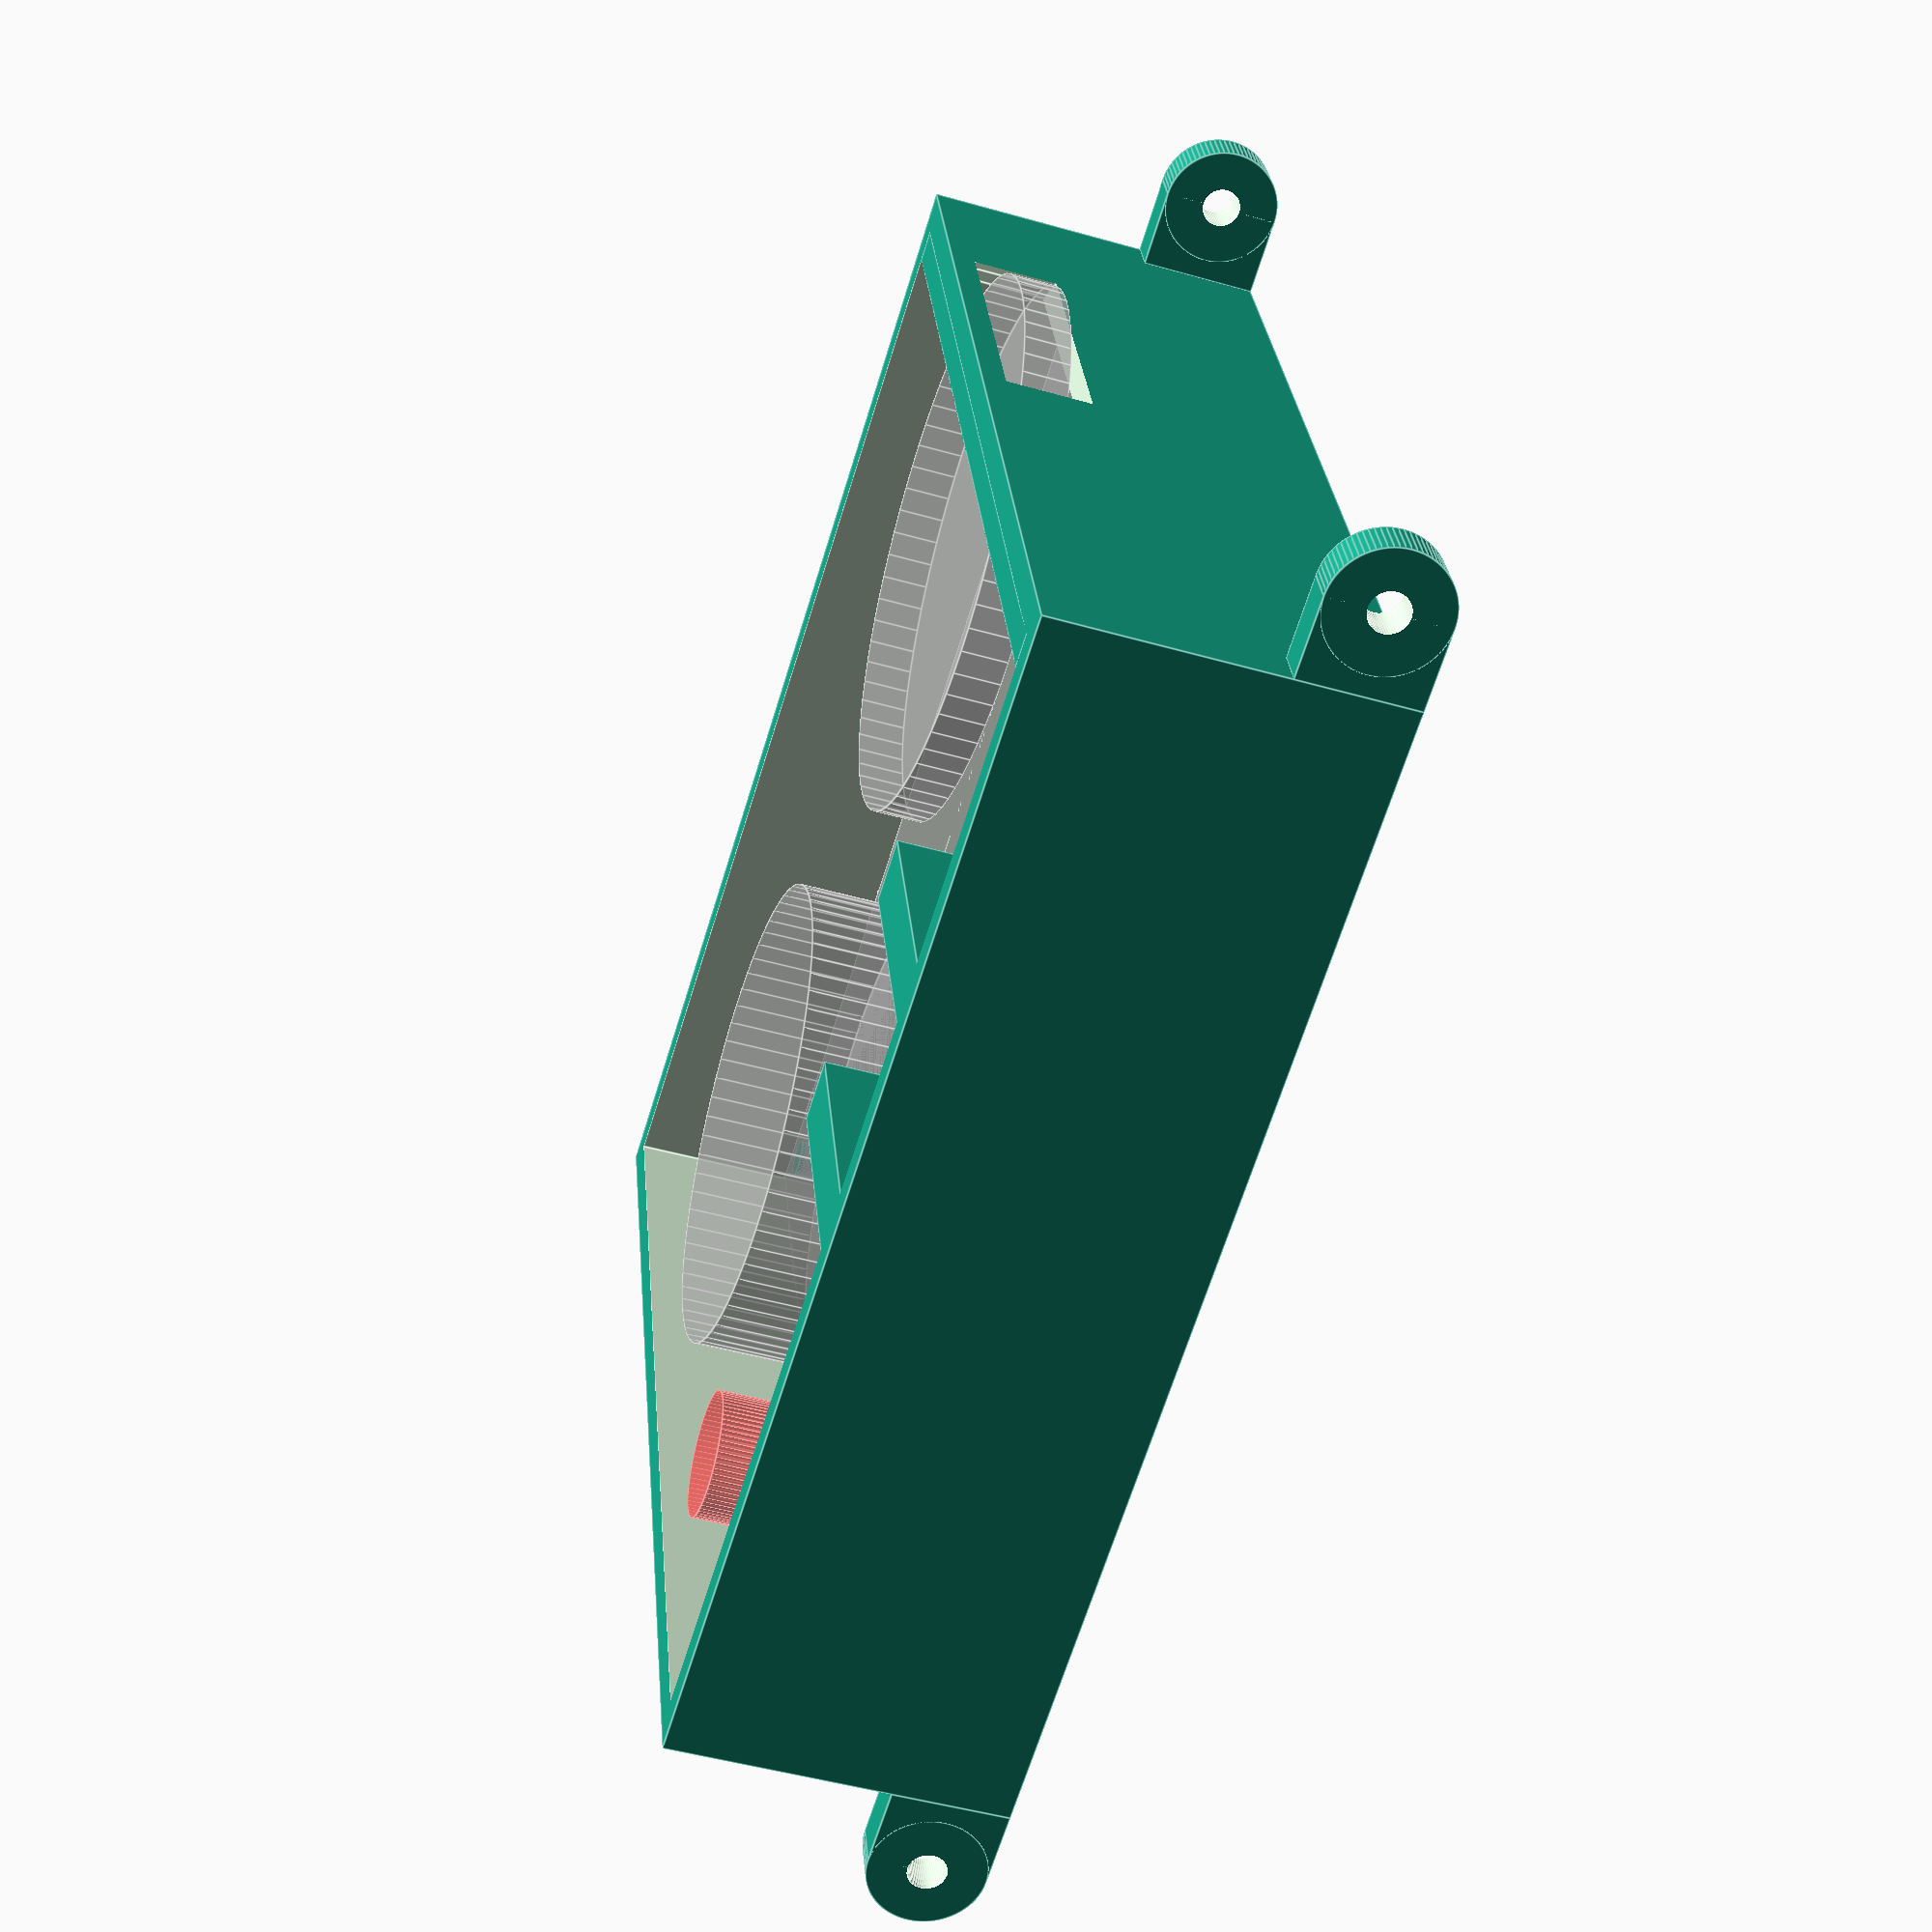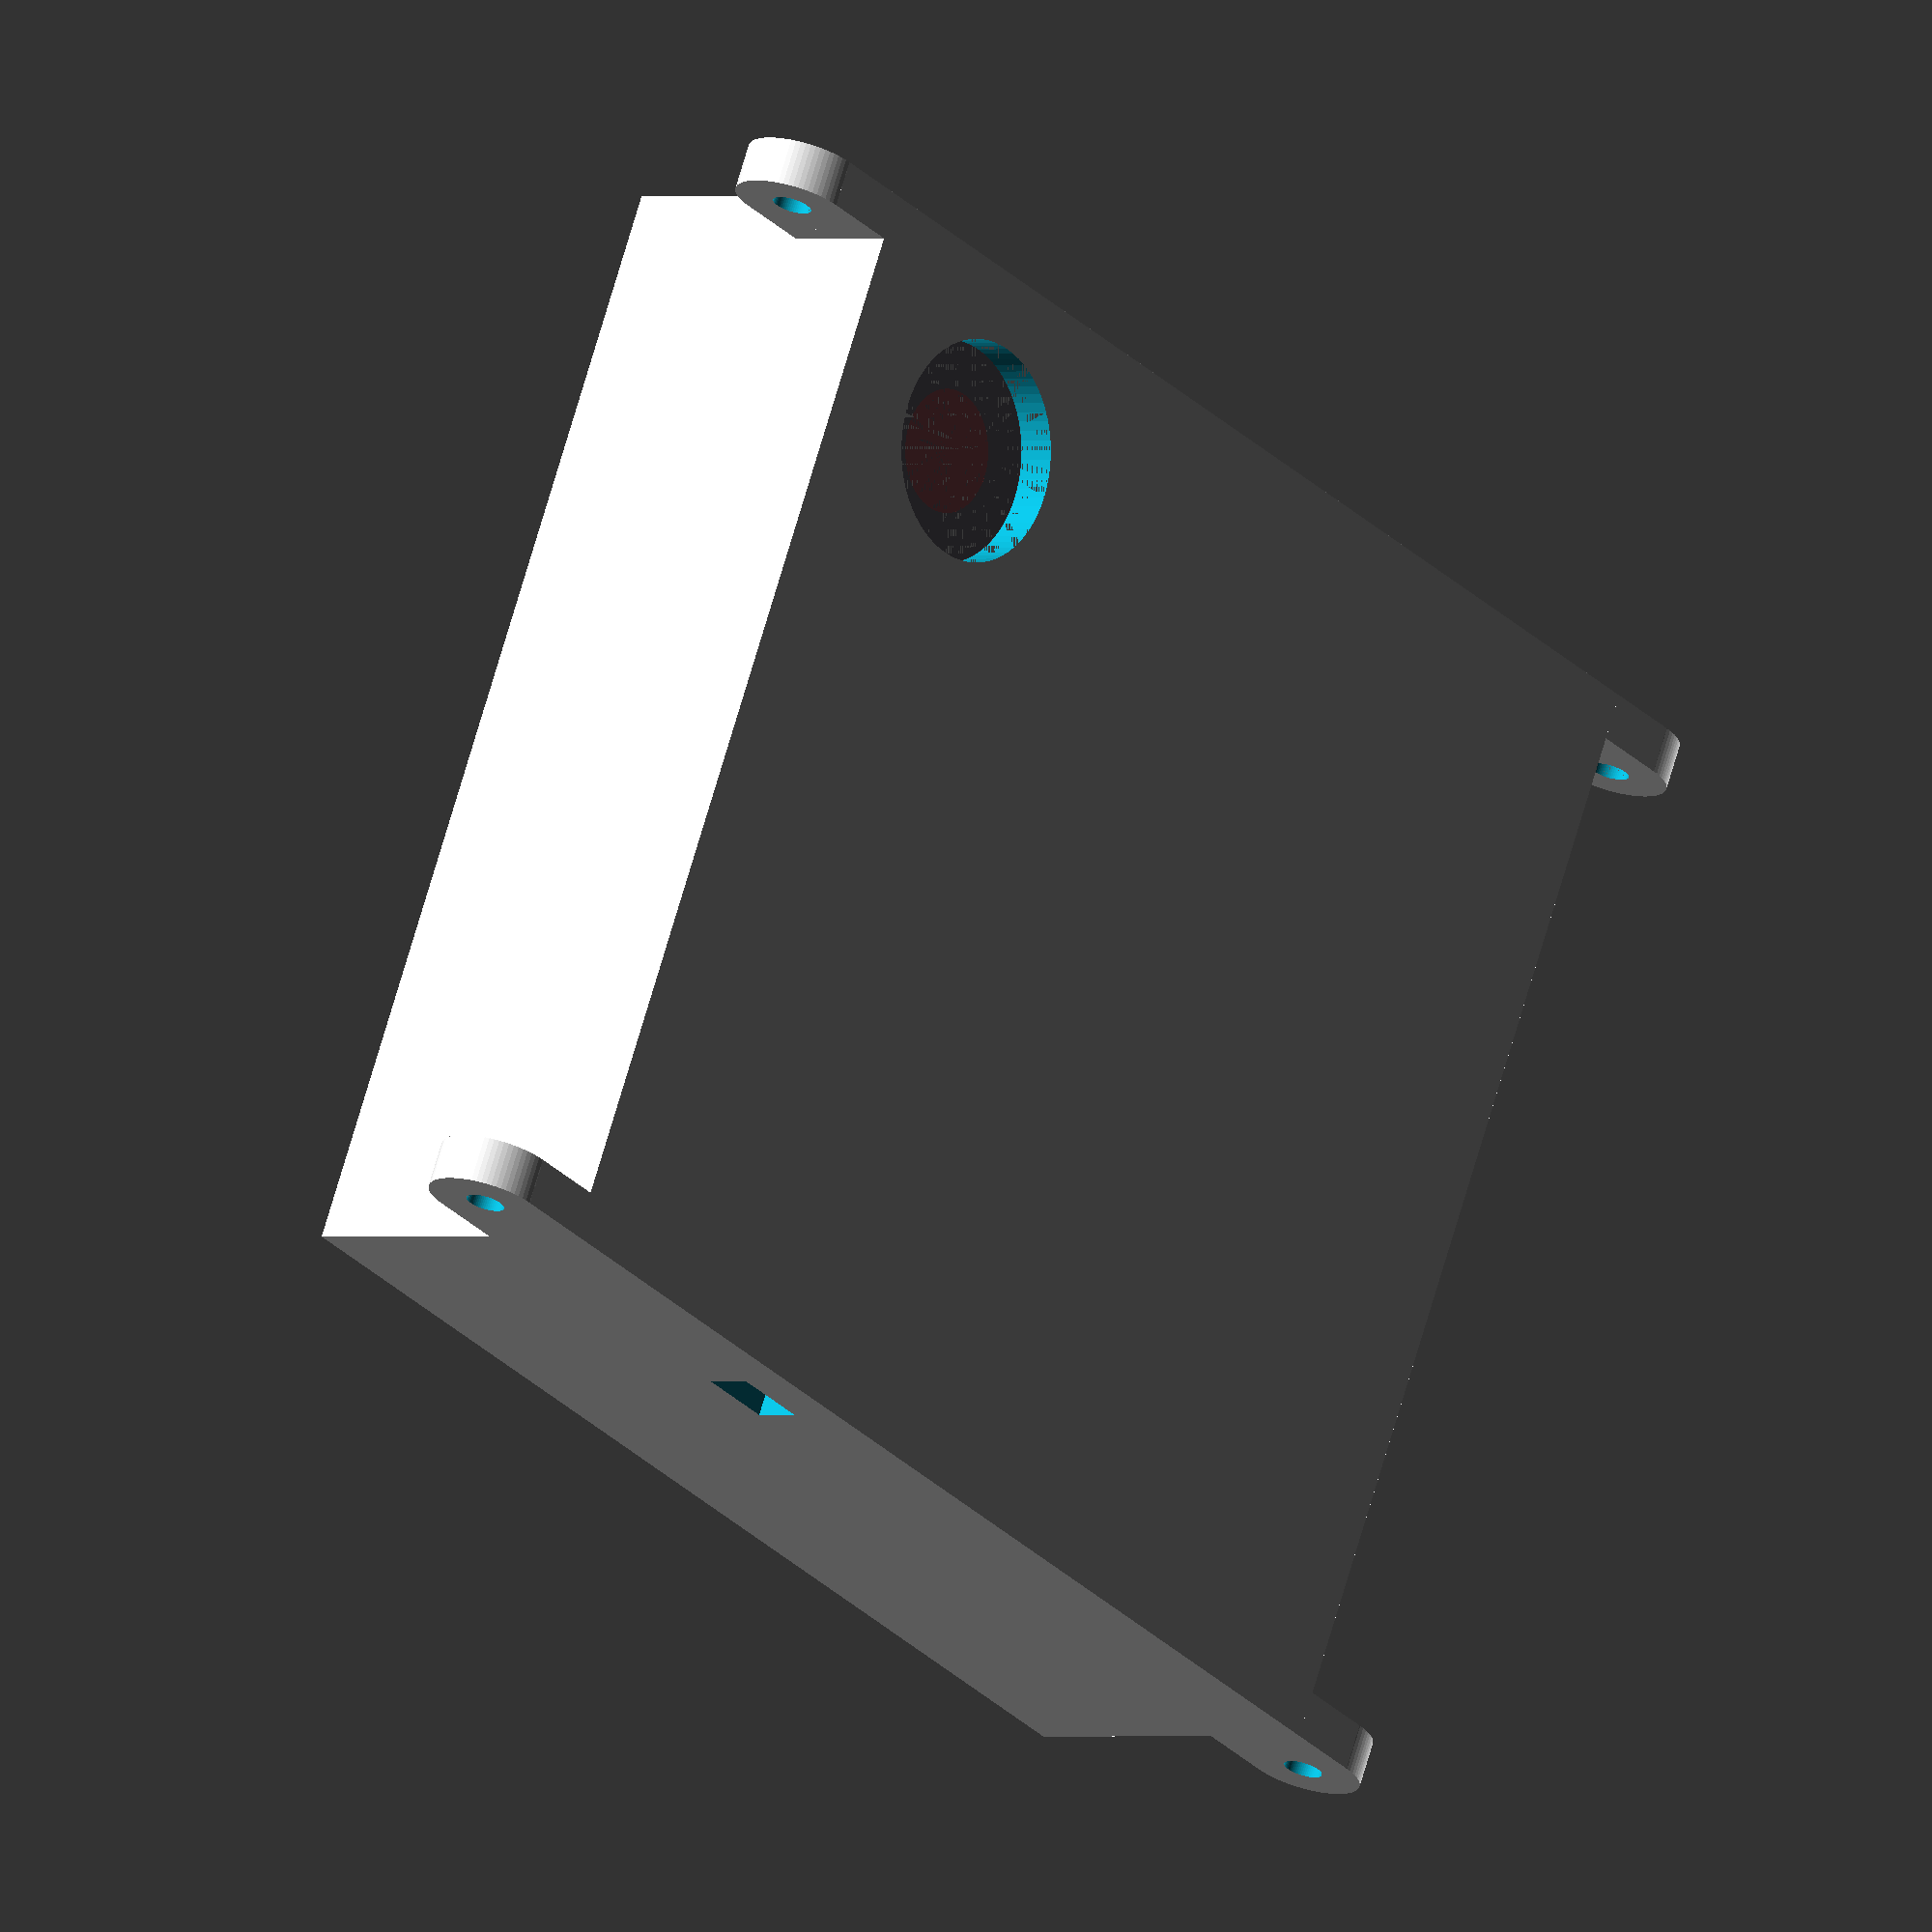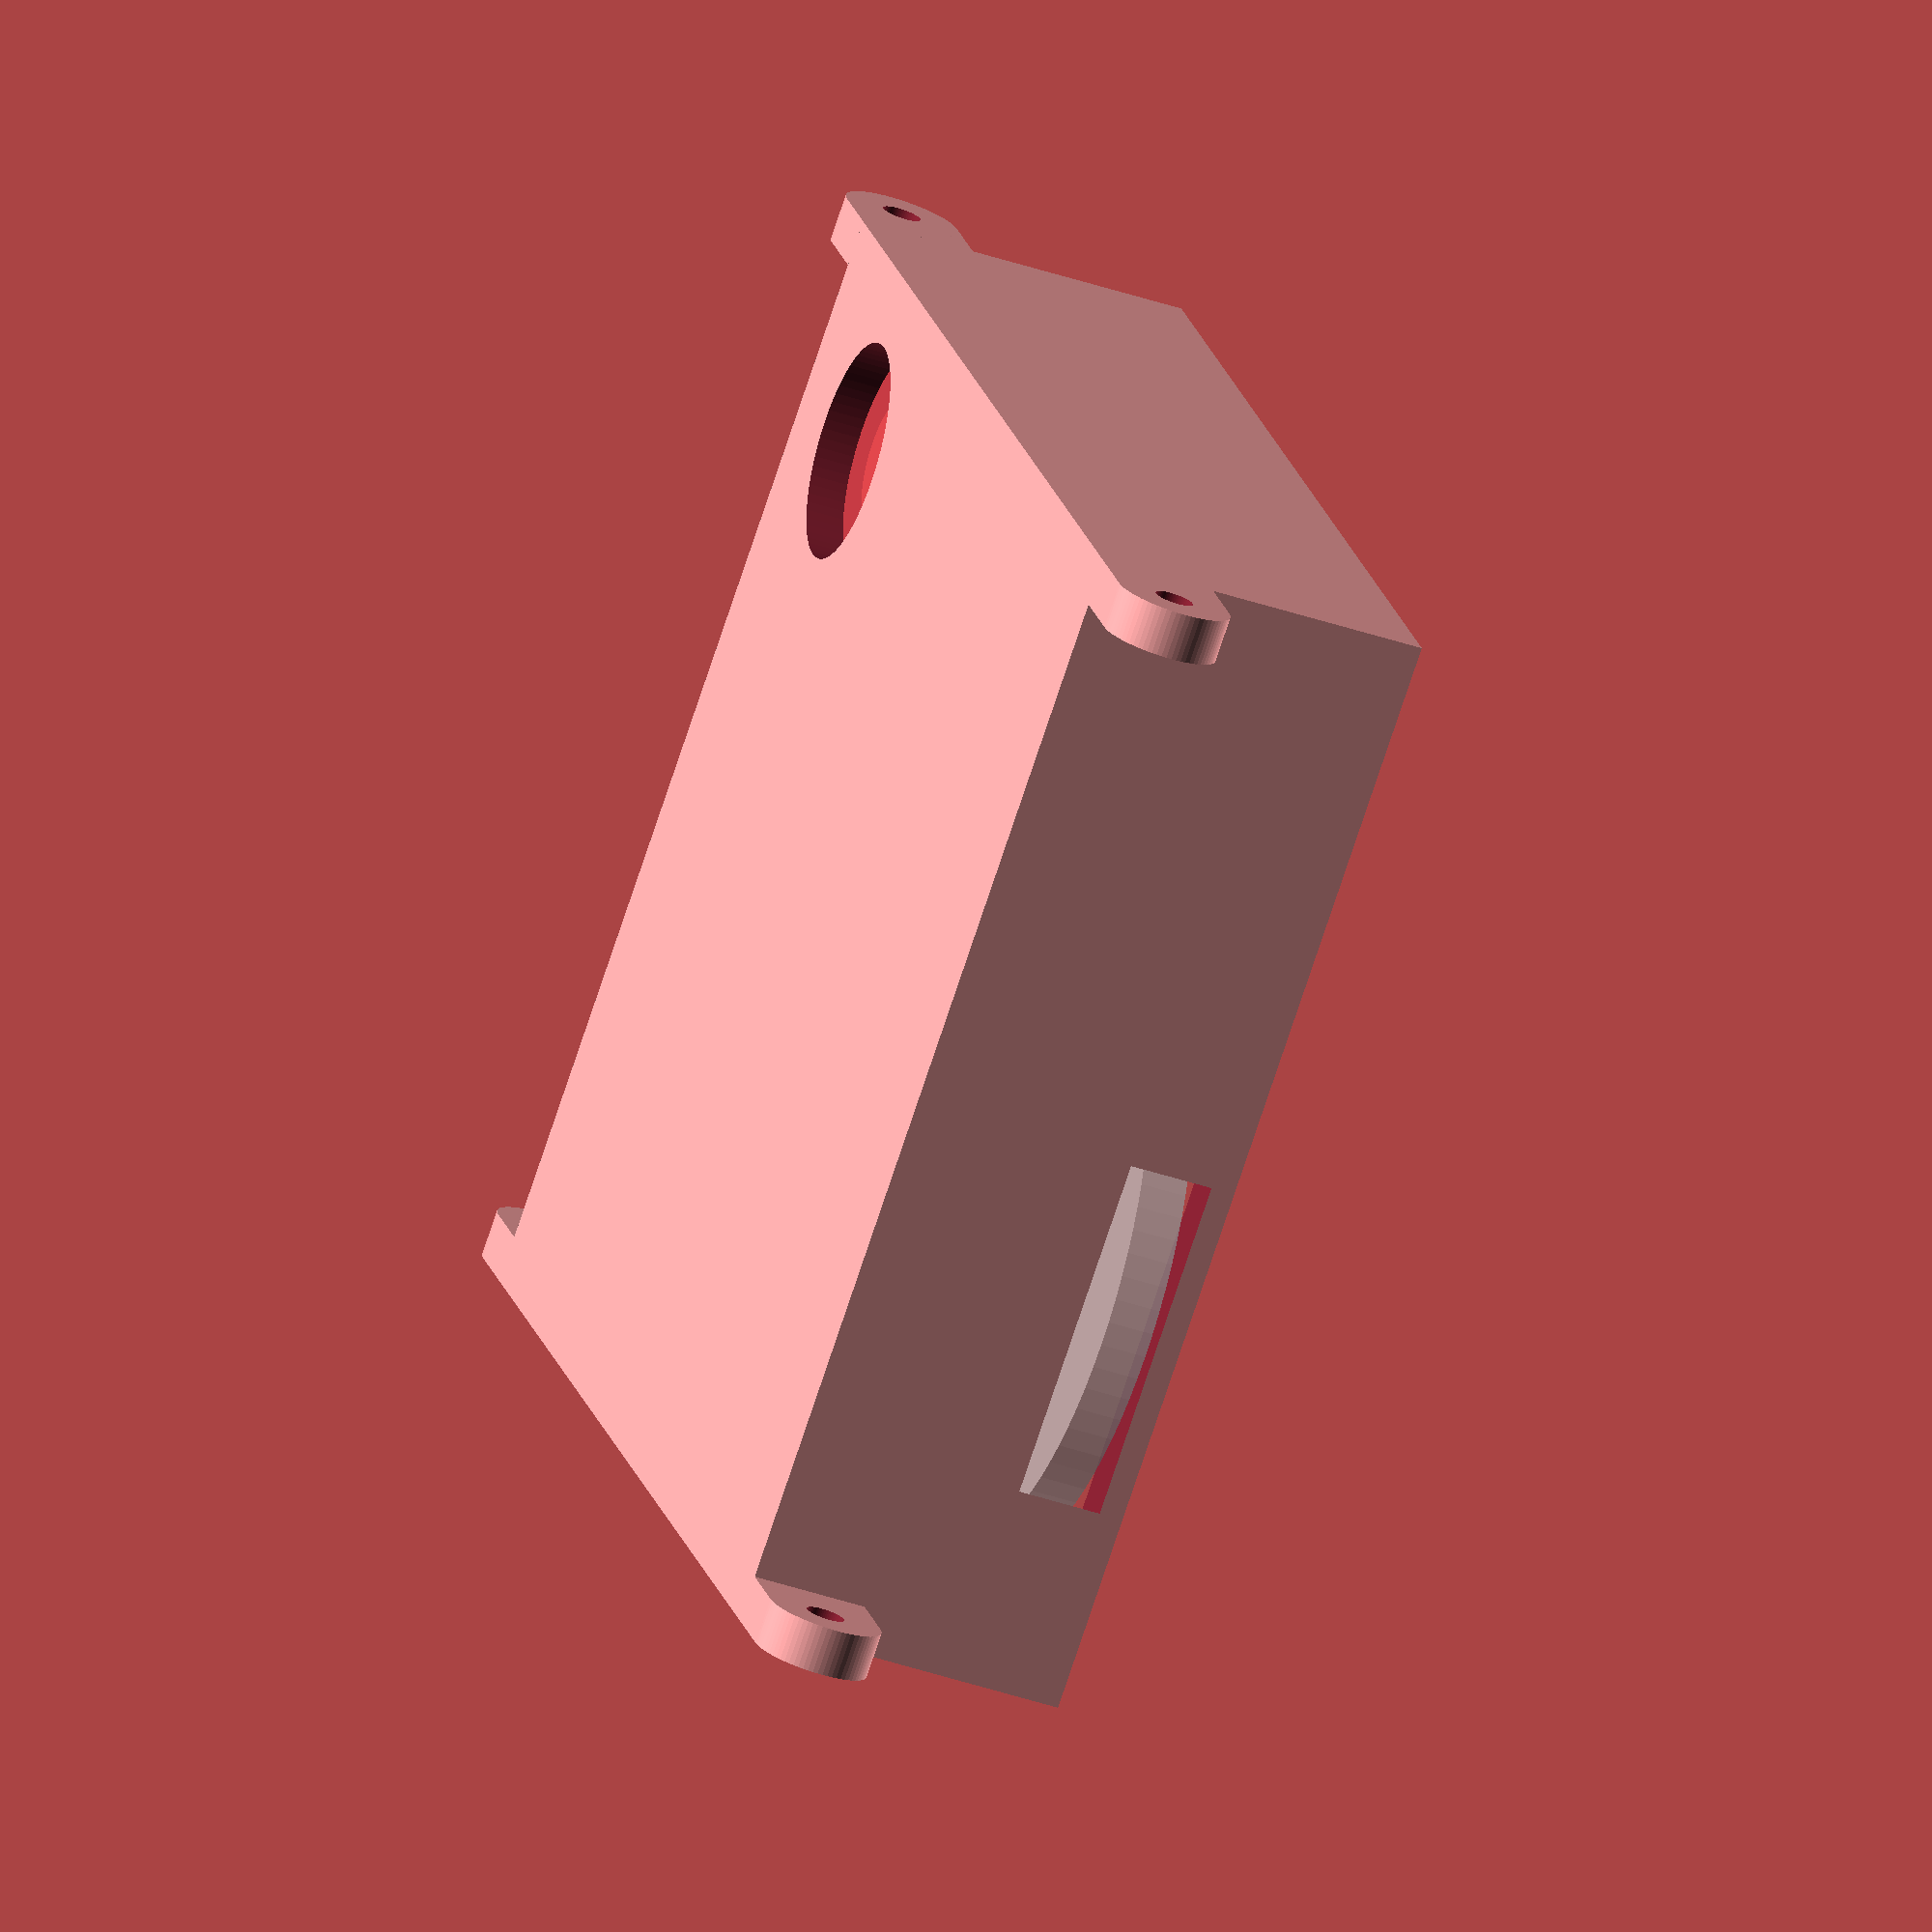
<openscad>
$fs=0.05;
$fa=5;
eps=0.001;

mot_rad=3.02;
mot_suppthick=1.6;
mot_suppaddw=0.8;
mot_suppoff=2;
mot_supphwdth=mot_rad+mot_suppaddw;
mot_len=10.1;
mot_shaft=6;
mot_wires=1.7;
mot_total_len=mot_len+mot_shaft+mot_wires;

brd_bthick=1.5;
brd_topthick=5.5;
brd_botthick=2;
brd_lx=27.53;
brd_ly=18.8;
brd_slack=0.5;
brd_vslack=0.2;

brd_hrad=0.5;
brd_hox=1;
brd_hoy=1;
brd_hlx=25.5;
brd_hly=16.75;

brd_rheo_offset=[4.72,8.31,3.38];
brd_rheo_rad=7;
brd_rheo_thick=1.2;
brd_rheo_slack=0.5;

brd_batt_dia=12.5;
brd_batt_thick=3.5;//incl. wire
brd_batt_x=21.25;
brd_batt_y=9.25;

brd_sw_w=2.7;
brd_sw_h=1.64;
brd_sw_d=1;
brd_sw_offset=[19.05,1,0];

sw_hole_h=1.2;
sw_hole_w=2;
sw_hole_skirt=0.4;

case_thick=0.8;
case_pin_skirt=0.5;

nut_hole_add=0.2;
nut_sz=nut_hole_add+5.5;
nut_thk=2.4;
nut_depth=2.5;

bolt_hole_add=0.15;
bolt_dia=bolt_hole_add+3;
bolt_len=8;
bolt_head_len=2;
bolt_head_td=bolt_hole_add+5.52;
bolt_depth=1;
nb_mass_thk=1.2;

lid_skirt_h=1;
lid_skirt_w=0.8;
lid_bh_base=1.5;
lid_bh_foot=0.8;
lid_bh_x=20;
      
strap_pindst=2;
strap_pindia=1;
strap_tabdia=3;
strap_tabthick=1.2;

module mynut() { nut(nut_sz,nut_thk); }
module mybolt() { bolt(bolt_dia,bolt_len,bolt_head_len,bolt_head_td,bolt_dia); }

int_box=[
    brd_lx+brd_slack*2,
    brd_ly+brd_slack*2+mot_supphwdth*2,
    brd_topthick+brd_botthick+brd_vslack*2
    ];
int_box_off=[
    -brd_slack,
    -brd_slack,
    -brd_vslack-brd_botthick
    ];

ext_box=int_box+[2,2,1]*case_thick;//keep the top open
ext_box_off=int_box_off-[1,1,1]*case_thick;


case_lid_slack=0.25;//min distance between lid & everything else


motor_off=[brd_slack+mot_total_len+0.5,
          brd_ly+brd_slack+eps,
          -brd_botthick-brd_vslack-eps
          ];



bn_hoff=[
    (motor_off[0]+int_box[0]+int_box_off[0])/2,
    brd_ly+brd_slack+mot_supphwdth,
    0
    ];


//------------------

module nut(sz,thickn){
    intersection() {
        cube([sz,sz*2,thickn],true);
        rotate([0,0,60]) cube([sz,sz*2,thickn],true);
        rotate([0,0,-60])cube([sz,sz*2,thickn],true);
    }
}

module hnut(sz,thk,hole){
    difference(){
        nut(sz,thk);
        translate([0,0,-thk/2-eps]) 
            cylinder(thk+2*eps,hole/2,hole/2);
    }
}

module bolt(dia,tlen,hlen,htop,hbot) {
    union() {
        cylinder(tlen,dia/2,dia/2);
        translate([0,0,-eps]) 
            cylinder(hlen+eps,htop/2,hbot/2);
    }
}


module motcube(transl) {
    translate([0,0,transl])
    cube([mot_supphwdth*2,mot_supphwdth*2,mot_suppthick],true);
};

module motrings(){
    difference() {
        union() {
            motcube(mot_suppoff);
            motcube(mot_len-mot_suppoff);
        }
        #cylinder(mot_len, mot_rad, mot_rad, false);
    }
    translate([0,0,-mot_wires])
        %cylinder(mot_total_len,mot_rad-0.1,mot_rad-0.1);
}

module rmotrings(){
    translate([0,mot_supphwdth,mot_supphwdth])
        rotate(-90,[0,1,0])
            translate([0,0,mot_wires])
                motrings();
}

module rmotkeepout(slack){
    translate([0,mot_supphwdth,mot_supphwdth])
        rotate(-90,[0,1,0])
            translate([0,0,mot_total_len/2])
                cube([2,2,0]*(mot_supphwdth+slack) + [0,0,mot_total_len], true);
}


module brdhole(x,y,rad,top,bot) {
    translate(
      [brd_hox+brd_hlx*x,
       brd_hoy+brd_hly*y,
       bot]
    )
        cylinder(top-bot,rad,rad);
}

module mainbrd(slack, rslack) { 
    union() {
        difference() {//the board
            translate([-slack,-slack,0])
                cube([brd_lx+slack*2,brd_ly+slack*2,brd_bthick],false);
            brdhole(0,0,brd_hrad,brd_bthick+0.1,-0.1);
            brdhole(0,1,brd_hrad,brd_bthick+0.1,-0.1);
            brdhole(1,0,brd_hrad,brd_bthick+0.1,-0.1);
            brdhole(1,1,brd_hrad,brd_bthick+0.1,-0.1);
        }
        //rheo
        translate(brd_rheo_offset-[0,0,rslack]) {
            cylinder(brd_rheo_thick+rslack*2,brd_rheo_rad+rslack,brd_rheo_rad+rslack);
        }
        //button
        translate(brd_sw_offset+[-brd_sw_w/2, 0, -brd_sw_h]) {
            cube([brd_sw_w,brd_sw_d,brd_sw_h],false);
        }
        //batt
        batt_off=[brd_batt_x,brd_batt_y,brd_bthick];
        translate(batt_off)
            cylinder(brd_batt_thick,brd_batt_dia/2,brd_batt_dia/2);
    }
}




module cbox(){        
    pin_brad = brd_hrad+case_pin_skirt;
    pin_trad = brd_hrad;
    pin_top = brd_bthick+0.1;
    pin_bot = int_box_off[2]-0.01;
    
    slit_dim = [case_thick,
                brd_hly,
                brd_bthick+case_thick-int_box_off[2]
                ];
    slit_off = int_box_off+[0,brd_hoy-int_box_off[1],0];
    
    llip_dim = [case_thick+2*eps,
                int_box[1]+2*eps,
                case_thick];
    llip_off = int_box_off+[-eps,-eps,int_box[2]-llip_dim[2]];
    
    union() {
        difference() {
            //outer shell
            translate(ext_box_off)
                cube(ext_box);
            //main cavity
            translate(int_box_off)
                cube(int_box+[0,0,0.01]);
        }
        
        //pins
        brdhole(1,0,pin_brad,0,pin_bot);
        brdhole(1,0,pin_trad,pin_top,-0.1);
        brdhole(1,1,pin_brad,0,pin_bot);
        brdhole(1,1,pin_trad,pin_top,-0.1);
        
        //potside slit mass
        translate(slit_off)
            cube(slit_dim);
        
        //lid grip
        translate(llip_off)
            cube(llip_dim);
        
        //screw mass
        bm_orad = bolt_head_td/2+nb_mass_thk;
        bm_srad = bolt_dia/2+nb_mass_thk;
        translate(bn_hoff+[0,0,ext_box_off[2]+eps]){
            cylinder(bolt_depth,bm_orad,bm_orad);
                translate([0,0,bolt_depth-eps])
                    cylinder(bolt_head_len,bm_orad,bm_srad);
        }
    }
}

module case(){
    union(){
        difference() {
            cbox();
            
            //hole for rheo
            mainbrd(brd_slack,brd_rheo_slack);
            
            //hole for button
            translate(brd_sw_offset+[0,0,-sw_hole_h/2-sw_hole_skirt])
                cube([sw_hole_w,8,sw_hole_h],true);
            
            //hole for screw
            translate(bn_hoff+[0,0,ext_box_off[2]-eps]){
                cylinder(bolt_depth+2*eps,bolt_head_td/2,bolt_head_td/2);
                translate([0,0,bolt_depth+eps])
                    #mybolt();
            }
        }
        
        //motor
        translate(motor_off){
            rmotrings();
        }
        
        translate(ext_box_off+[0,0,strap_tabdia/2])
            rotate (-90,[0,1,0]) 
                strappair(
                  ext_box[1],
                  strap_tabdia,
                  strap_pindst,
                  strap_pindia,
                  strap_tabthick
                );
        
         translate(ext_box_off+[ext_box[0],0,strap_tabdia/2])
            rotate (90,[0,1,0]) 
                strappair(
                  ext_box[1],
                  strap_tabdia,
                  strap_pindst,
                  strap_pindia,
                  strap_tabthick
                );
    }
}

module lid(){
    lid_dim = [ext_box[0]-eps,ext_box[1]-eps,case_thick+lid_skirt_h];
    lid_off = ext_box_off+[eps/2,eps/2,(ext_box[2]-lid_skirt_h)];
    lsksub_dim = lid_dim-[2,2,0]*(lid_skirt_w+case_thick)+[0,0,-case_thick+eps];
    lsksub_off = lid_off+[1,1,0]*(lid_skirt_w+case_thick)+[0,0,-eps];
    lidgrip_dim = [4*case_thick,lid_dim[1],lid_dim[2]+case_thick];
    lidgrip_off = lid_off + [0,0,-1]*case_thick;
    
    nut_off = bn_hoff+[0,0,lid_off[2]+case_thick+lid_skirt_h];

    bh_hght = lid_off[2]+lid_skirt_h-brd_bthick;
    bh_z = lid_off[2]+lid_skirt_h-bh_hght;
    
    difference(){
        union(){
            difference(){ //basic lid w/skirt
                translate(lid_off) cube(lid_dim);
                translate(lsksub_off) cube(lsksub_dim);
            }
            difference(){ //lip-grip
                translate(lidgrip_off) cube(lidgrip_dim);
                translate(brd_rheo_offset) cube(brd_rheo_rad*2,true);
            }

            intersection(){
                translate(int_box_off)
                    cube(int_box);
                union(){
                    //board-holders
                    translate([lid_bh_x,0,bh_z])
                        cylinder(bh_hght+eps,lid_bh_foot,lid_bh_base);
                    translate([lid_bh_x,brd_ly,bh_z])
                        cylinder(bh_hght+eps,lid_bh_foot,lid_bh_base);
                
                            //nut mass
                    translate(nut_off) 
                        nut(nut_sz+nb_mass_thk, (nut_depth+nb_mass_thk)*2);                  
                }
                
            }
            
            
            
        }
        
        case();
        
        translate(motor_off){
            rmotkeepout(case_lid_slack);
        }
        
        translate(nut_off){ 
            nut(nut_sz,nut_depth*2);
            translate([0,0,-bolt_len]) 
                mybolt();
            translate([0,0,nut_thk/2-nut_depth])
                %hnut(nut_sz,nut_thk,bolt_dia);
        }
        
    }
}

module straptab(wid,dist,holedia,thickn) {
    translate([-wid/2,-thickn/2,-eps])
        difference() {
            union() {
                cube([wid,thickn,dist+eps]);
                translate([wid/2,0,dist+eps]){
                    rotate(-90,[1,0,0]) {
                            cylinder(thickn,wid/2,wid/2);
                    }
                }
            }
            
            translate([wid/2,-eps,dist+eps]){
                rotate(-90,[1,0,0]) {
                        cylinder(thickn+eps*2,holedia/2,holedia/2);
                }
            }
        }
}    

module strappair(pwidth,twidth,pdist,pindia,tthick) {
    union() {
        translate([0,tthick/2,0]) straptab(twidth,pdist,pindia,tthick);
        translate([0,pwidth-tthick/2,0]) straptab(twidth,pdist,pindia,tthick);
    }
}



translate(-ext_box_off){
    *lid();
    case();
    %mainbrd(0.4,0);
}



</openscad>
<views>
elev=228.2 azim=344.3 roll=107.7 proj=p view=edges
elev=180.2 azim=155.3 roll=48.1 proj=o view=wireframe
elev=42.5 azim=302.5 roll=247.9 proj=o view=solid
</views>
